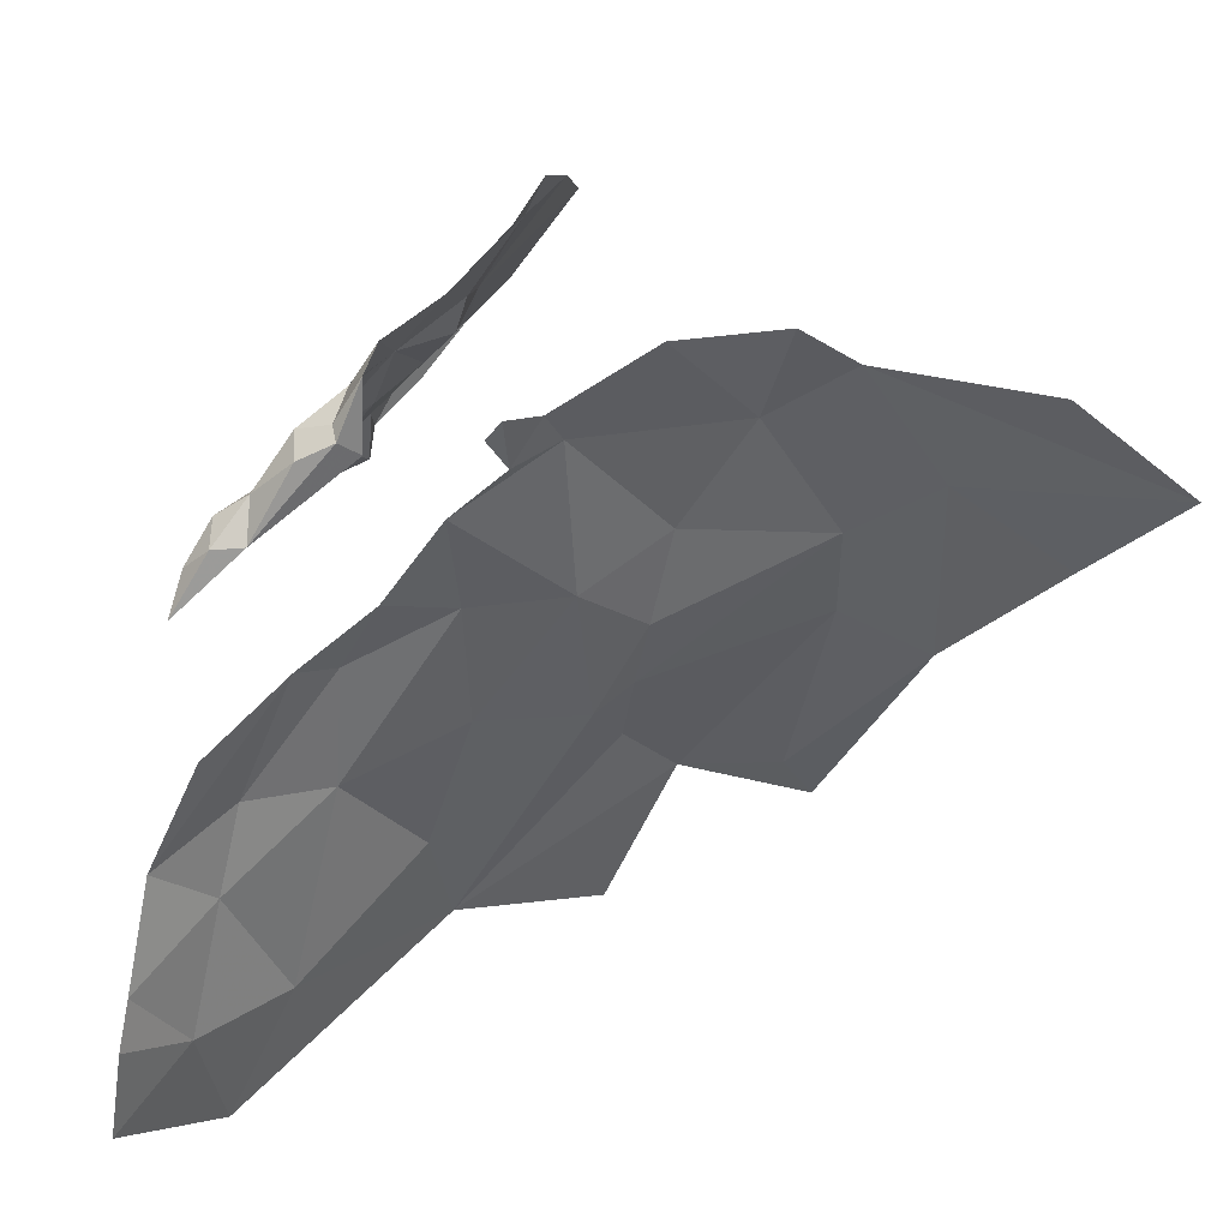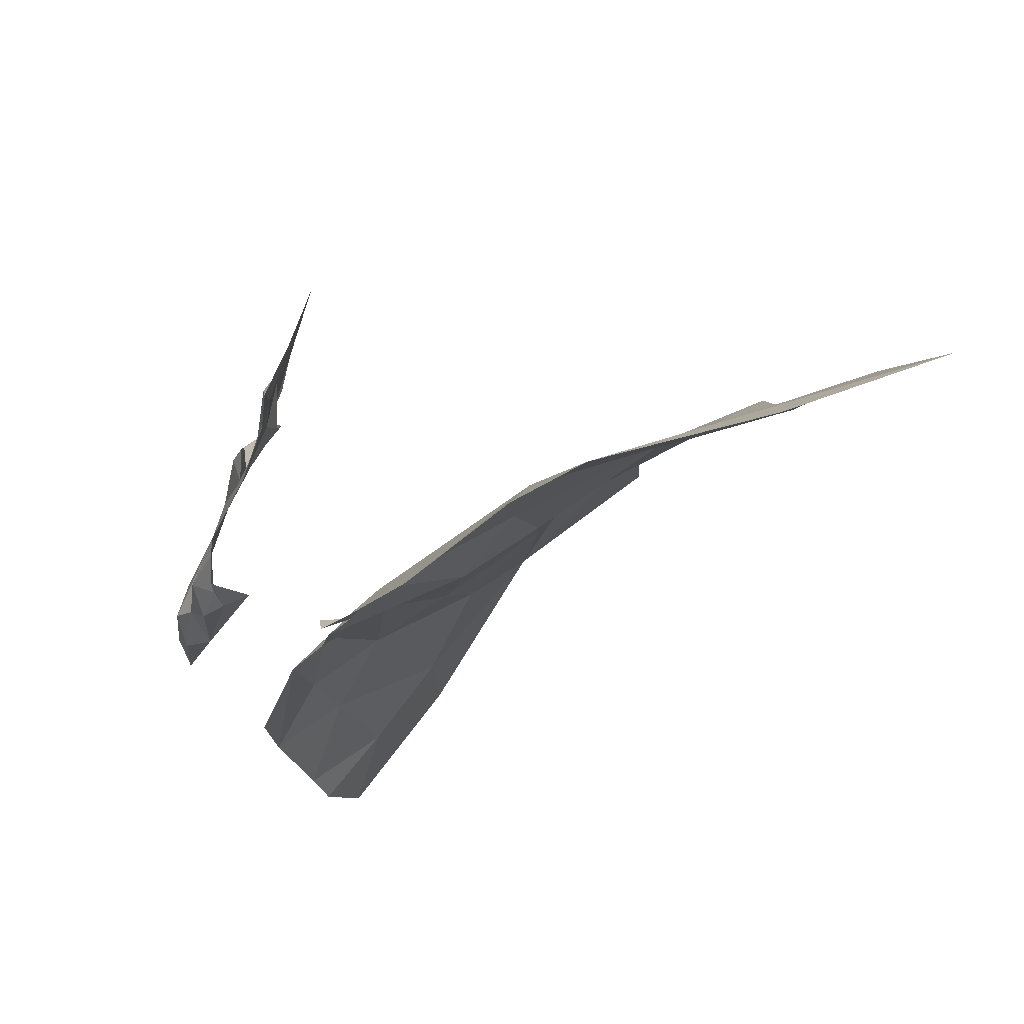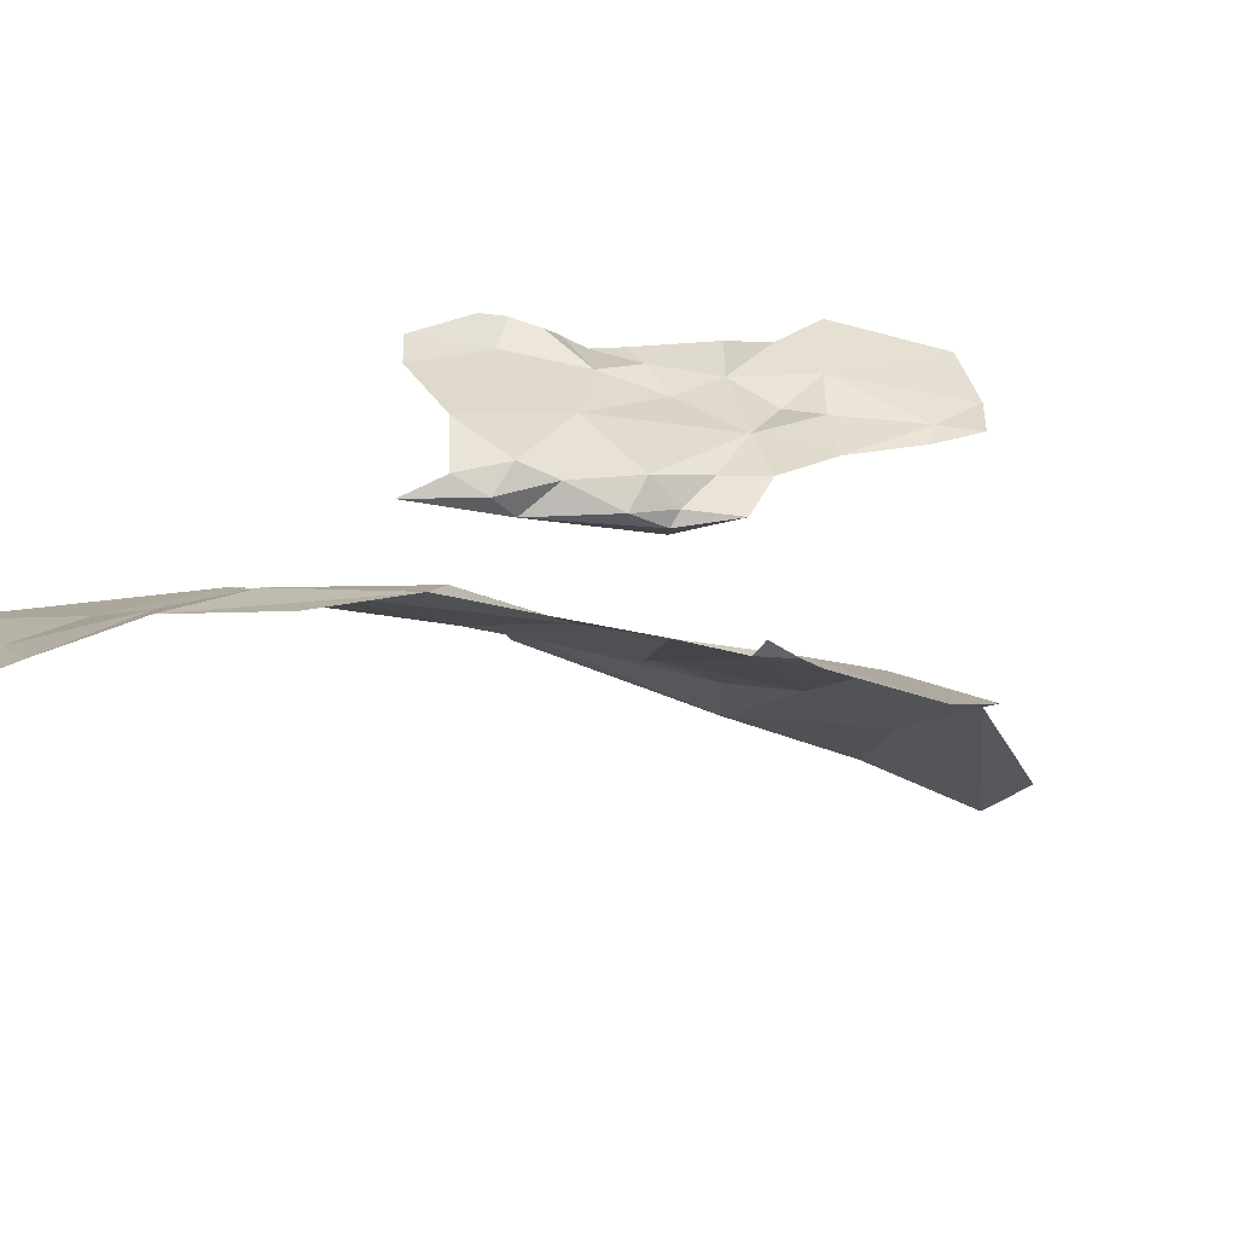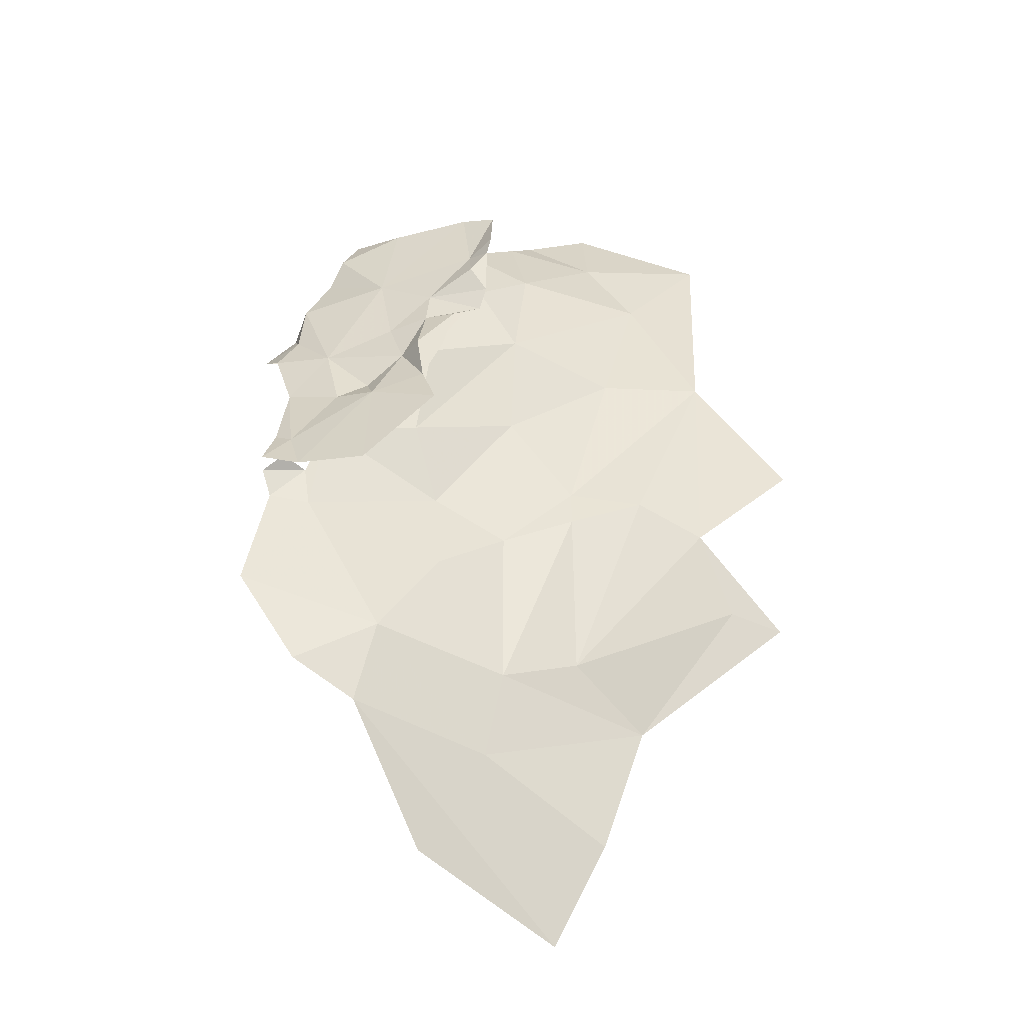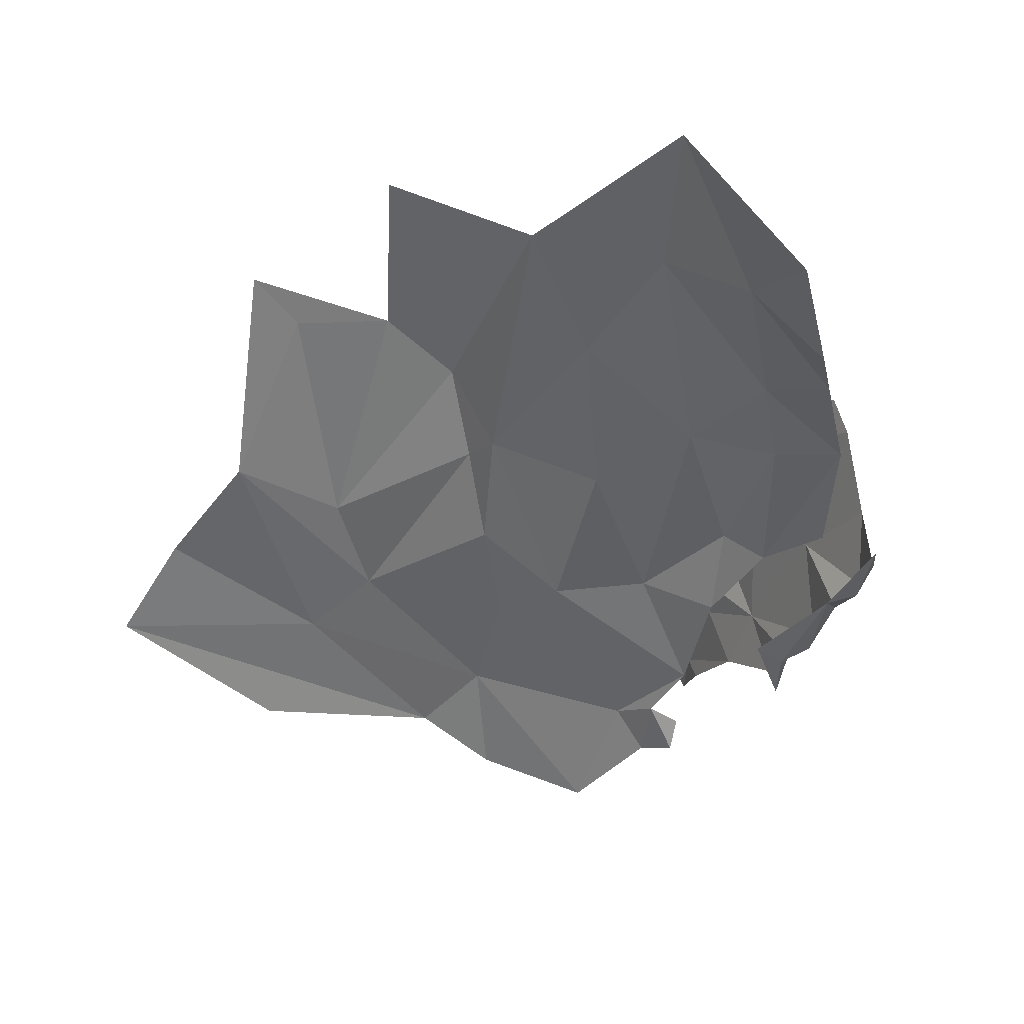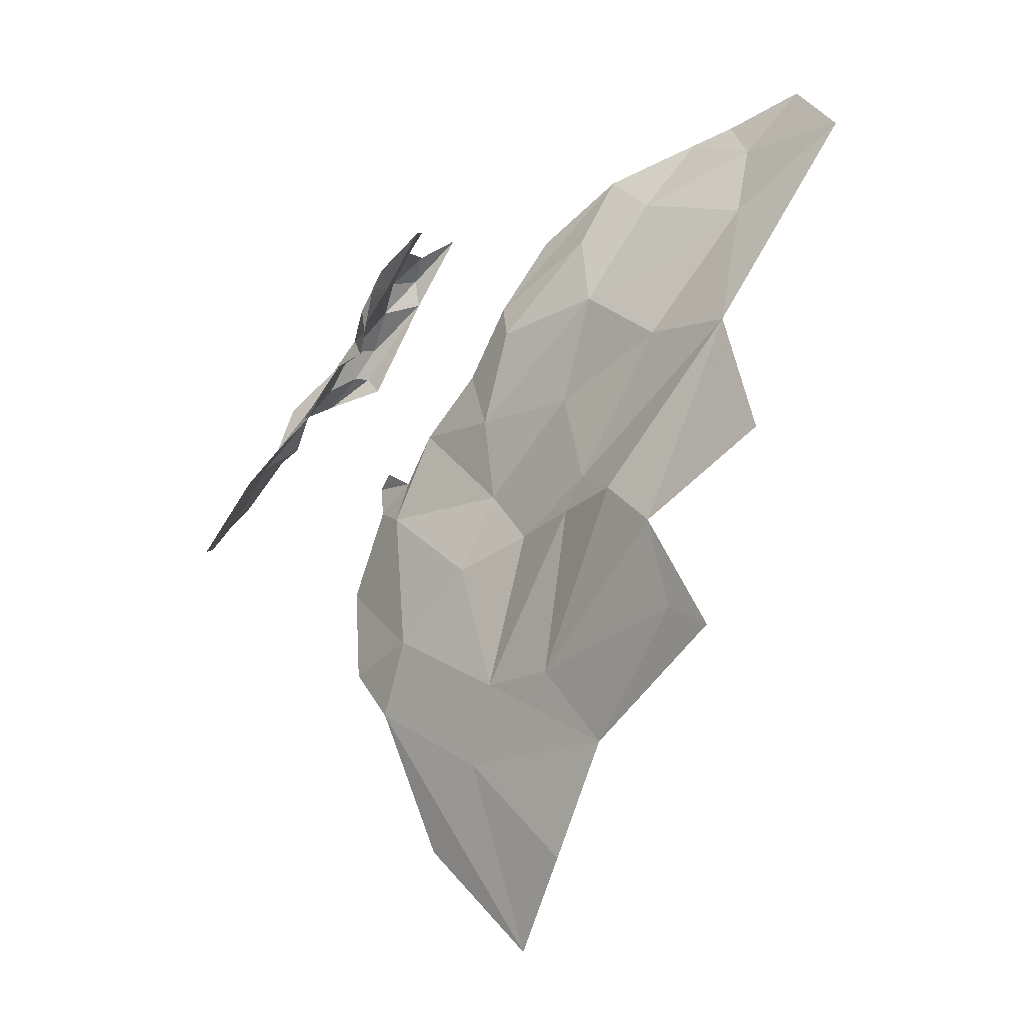
<metadata>
{"format":"obj","ext":"obj","renderer":"f3d","projection":"perspective","resolution":1024,"background":"white","views":[{"elev":-70.1,"azim":-77.1,"up":"+Z"},{"elev":-20.5,"azim":-49.6,"up":"+Z"},{"elev":-35.5,"azim":-134.1,"up":"+Z"},{"elev":-18.4,"azim":-46.4,"up":"+Y"},{"elev":-36.4,"azim":125.0,"up":"+Z"},{"elev":-1.5,"azim":18.4,"up":"+Y"}]}
</metadata>
<code>
v 3.005 1.18 1.627
v 2.981 1.197 1.584
v 3.01 1.201 1.63
v 2.838 1.028 1.533
v 2.838 1.021 1.553
v 2.812 0.9996 1.545
v 2.97 1.222 1.527
v 3.022 1.248 1.597
v 3.002 1.224 1.618
v 3.017 1.243 1.625
v 2.886 1.074 1.56
v 2.905 1.128 1.524
v 2.913 1.089 1.572
v 2.892 1.069 1.602
v 2.927 1.172 1.451
v 2.896 1.142 1.444
v 2.938 1.172 1.442
v 2.944 1.202 1.441
v 3.025 1.262 1.622
v 2.948 1.158 1.564
v 2.991 1.275 1.441
v 2.995 1.249 1.441
v 3.035 1.317 1.441
v 2.909 1.158 1.476
v 2.953 1.158 1.452
v 2.935 1.12 1.595
v 2.964 1.167 1.597
v 2.93 1.126 1.621
v 2.921 1.085 1.638
v 2.845 0.985 1.642
v 2.823 0.9876 1.582
v 2.87 1.082 1.512
v 2.978 1.169 1.619
v 3.01 1.296 1.506
v 2.975 1.27 1.463
v 3.054 1.302 1.597
v 3.046 1.307 1.564
v 2.928 1.2 1.464
v 2.964 1.24 1.458
v 2.884 1.131 1.476
v 3.004 1.299 1.454
v 3.158 0.594 1.58
v 3.095 0.7716 1.549
v 2.977 0.815 1.491
v 2.94 1.028 1.404
v 2.908 0.9389 1.403
v 2.966 1.021 1.431
v 3 0.8914 1.498
v 3.364 1.204 1.603
v 3.303 1.014 1.651
v 3.412 1.097 1.679
v 3.177 1.139 1.505
v 3.212 1.059 1.557
v 3.28 1.2 1.546
v 3.069 0.9663 1.509
v 3.054 1.171 1.434
v 3.079 1.121 1.465
v 3.102 1.214 1.462
v 2.999 1.11 1.418
v 3.093 1.042 1.48
v 3.251 1.341 1.456
v 3.199 1.243 1.49
v 3.36 1.321 1.516
v 2.954 1.128 1.63
v 3.114 0.852 1.554
v 3.142 1.001 1.528
v 3.254 1.046 1.613
v 3.356 1.39 1.455
v 3.458 1.399 1.524
v 3.398 1.456 1.411
v 3.183 0.8683 1.588
v 3.328 0.9341 1.67
v 2.974 1.06 1.416
v 3.127 1.315 1.403
v 3.089 1.242 1.436
v 3.203 1.374 1.411
v 3.326 1.428 1.394
v 3.181 1.307 1.454
v 2.905 1.051 1.67
v 2.935 1.055 1.397
v 2.95 1.071 1.411
v 2.932 0.8536 1.455
v 3.246 0.8042 1.617
v 3.199 1.025 1.569
v 3.041 0.6781 1.515
v 3.201 0.6902 1.606
v 3.288 1.411 1.401
v 3.37 0.9185 1.698
f 1 2 3
f 4 5 6
f 2 7 8
f 2 8 9
f 8 10 9
f 11 12 13
f 11 13 14
f 15 16 17
f 15 17 18
f 10 8 19
f 7 2 20
f 21 22 23
f 15 24 16
f 17 16 25
f 26 27 28
f 26 28 29
f 13 12 26
f 30 31 14
f 11 32 12
f 11 14 5
f 11 5 32
f 27 1 33
f 27 33 28
f 27 26 20
f 27 20 2
f 17 22 18
f 34 7 35
f 36 8 37
f 12 24 38
f 39 21 35
f 39 35 7
f 39 7 38
f 39 38 18
f 32 40 12
f 21 23 41
f 6 5 31
f 8 7 37
f 18 22 39
f 21 39 22
f 42 43 44
f 32 5 4
f 45 46 47
f 46 48 47
f 49 50 51
f 52 53 54
f 47 48 55
f 56 57 58
f 59 60 57
f 61 62 63
f 28 64 29
f 26 29 14
f 43 48 44
f 53 52 60
f 65 66 55
f 50 49 67
f 12 38 7
f 68 69 70
f 63 69 68
f 50 71 72
f 50 67 71
f 45 47 73
f 74 75 76
f 49 54 53
f 49 69 63
f 59 47 60
f 59 73 47
f 68 70 77
f 78 62 61
f 12 7 20
f 40 16 24
f 57 62 58
f 31 5 14
f 29 79 14
f 73 80 45
f 73 81 80
f 55 60 47
f 26 14 13
f 82 48 46
f 7 34 37
f 43 65 48
f 83 72 71
f 53 67 49
f 84 71 67
f 8 36 19
f 15 18 38
f 44 85 42
f 15 38 24
f 76 78 61
f 76 75 78
f 54 63 62
f 54 49 63
f 12 40 24
f 55 66 60
f 25 22 17
f 57 60 52
f 71 65 83
f 71 84 65
f 33 64 28
f 20 26 12
f 84 66 65
f 53 60 66
f 78 58 62
f 78 75 58
f 43 83 65
f 2 1 27
f 62 52 54
f 62 57 52
f 53 84 67
f 53 66 84
f 43 86 83
f 43 42 86
f 59 57 56
f 87 68 77
f 61 63 68
f 61 87 76
f 61 68 87
f 2 9 3
f 9 10 3
f 14 79 30
f 34 35 41
f 88 72 83
f 88 50 72
f 35 21 41
f 48 65 55
f 44 48 82
f 58 75 56

</code>
